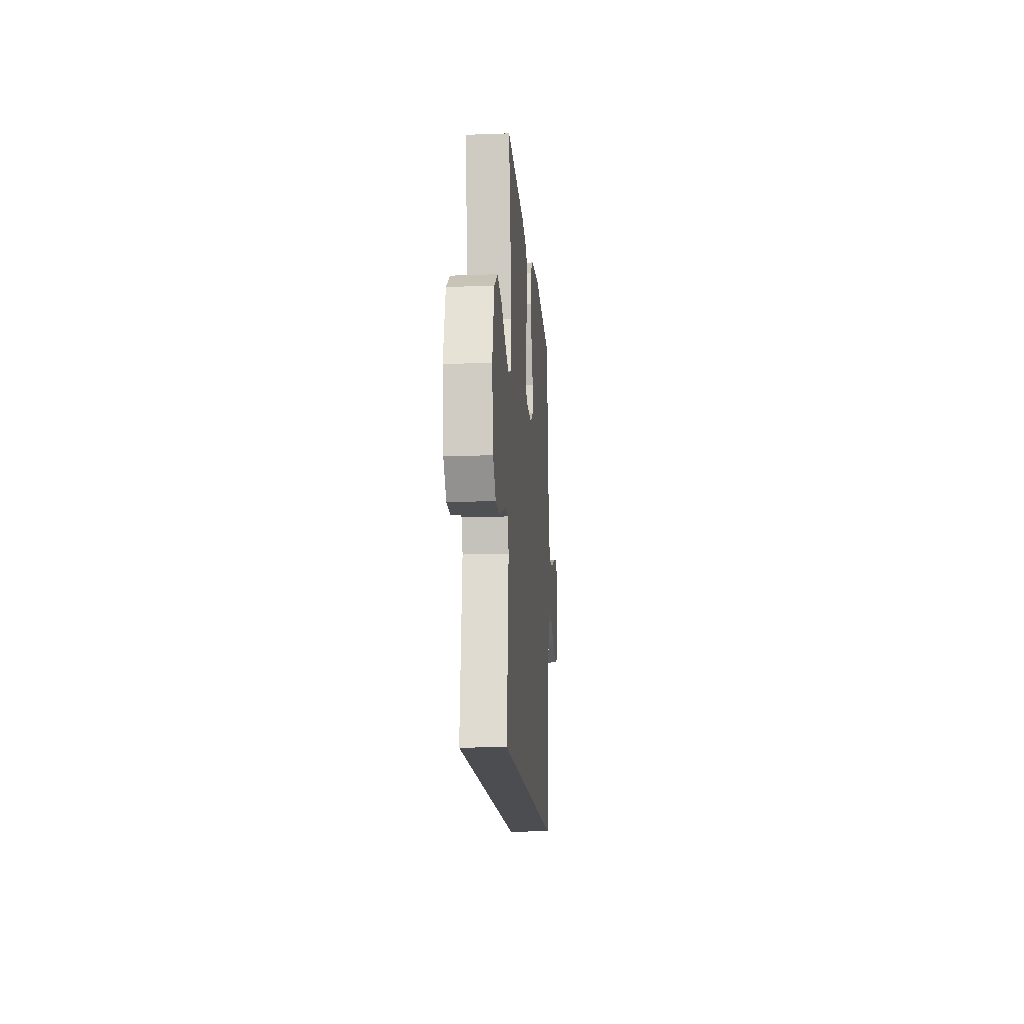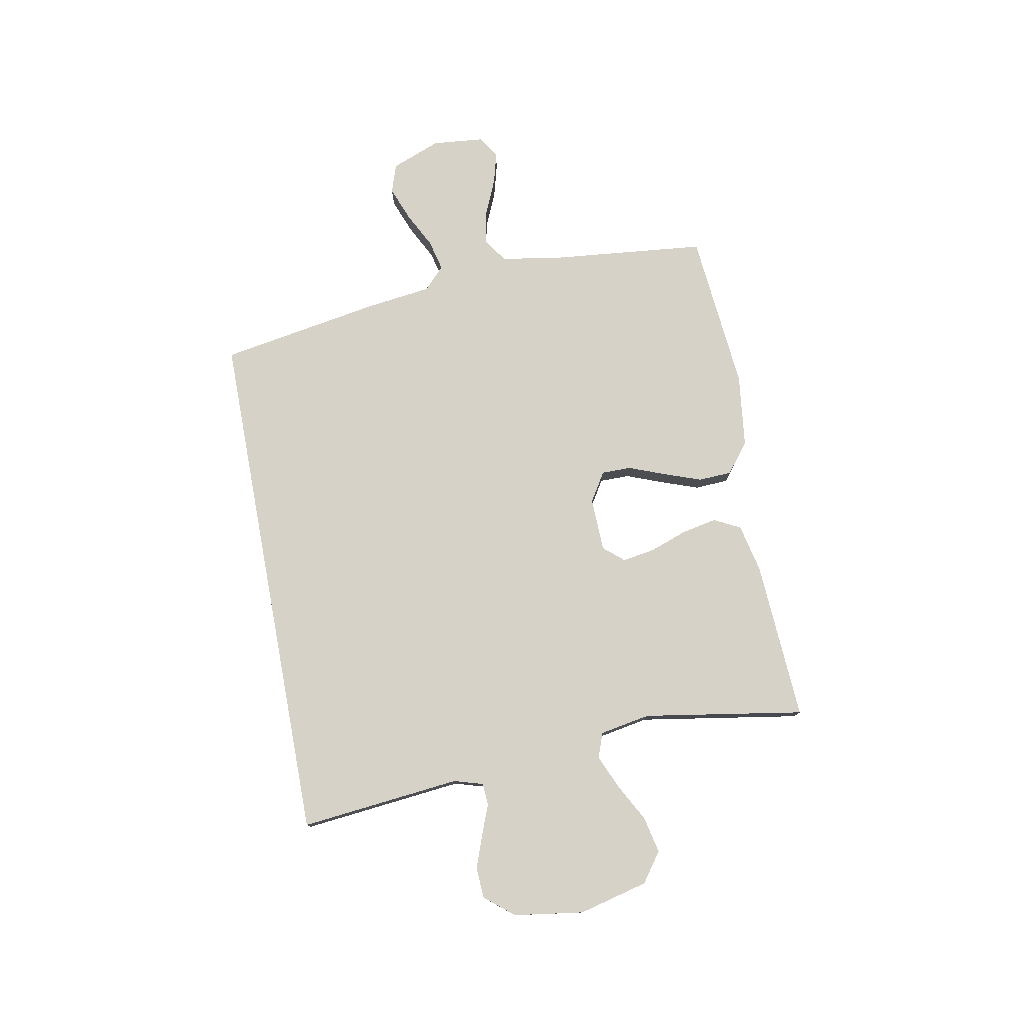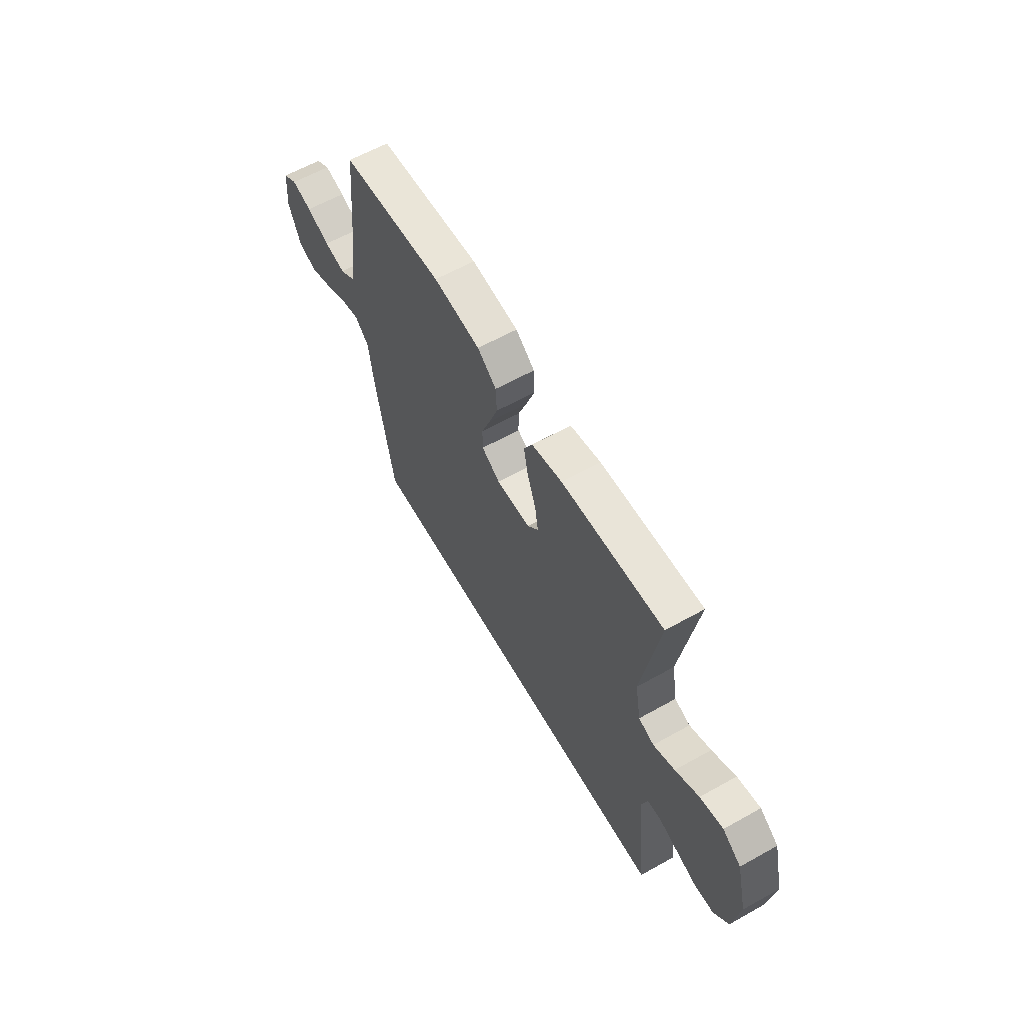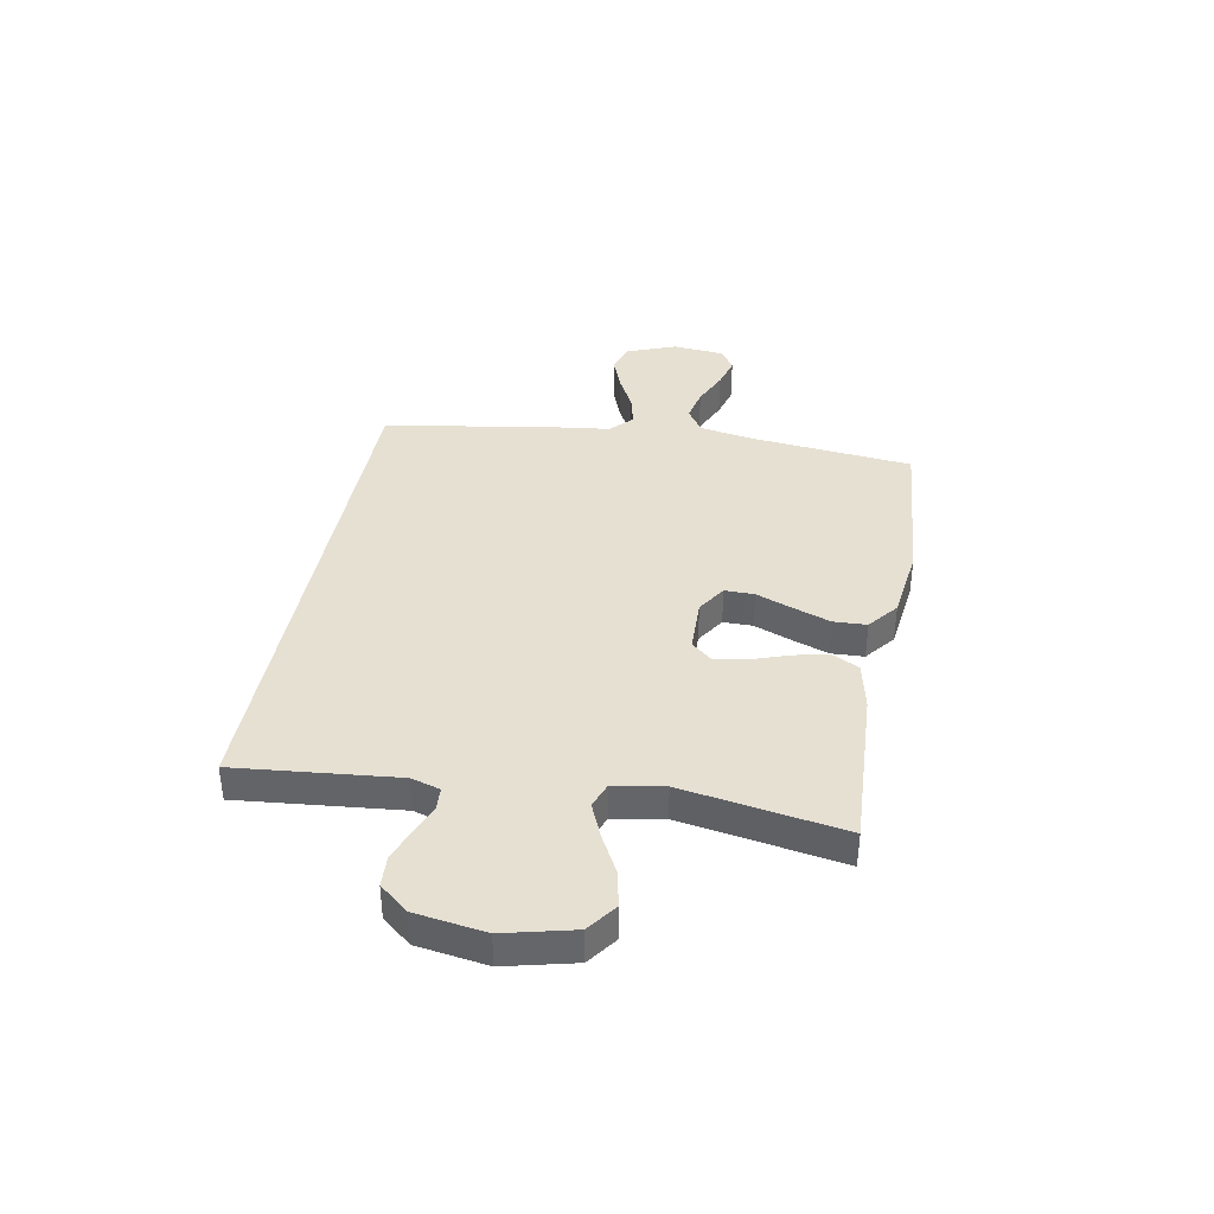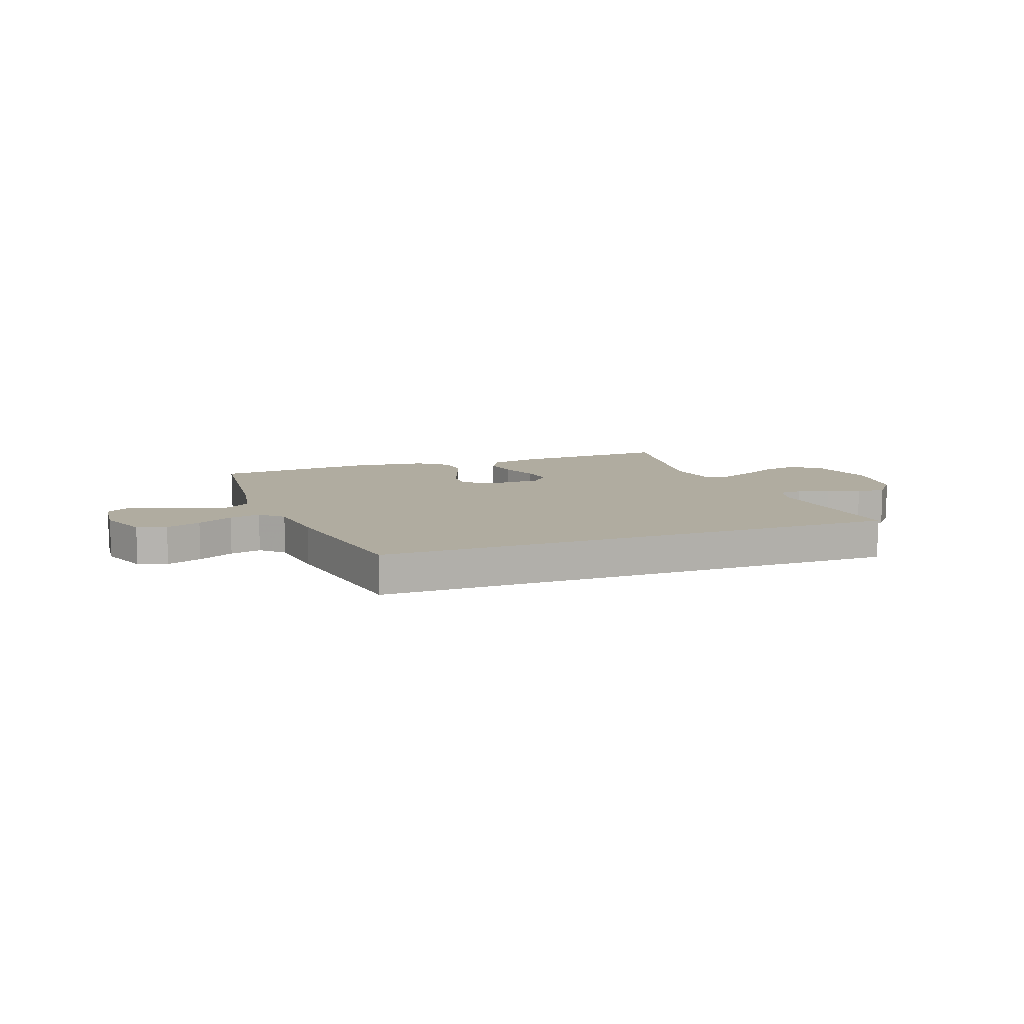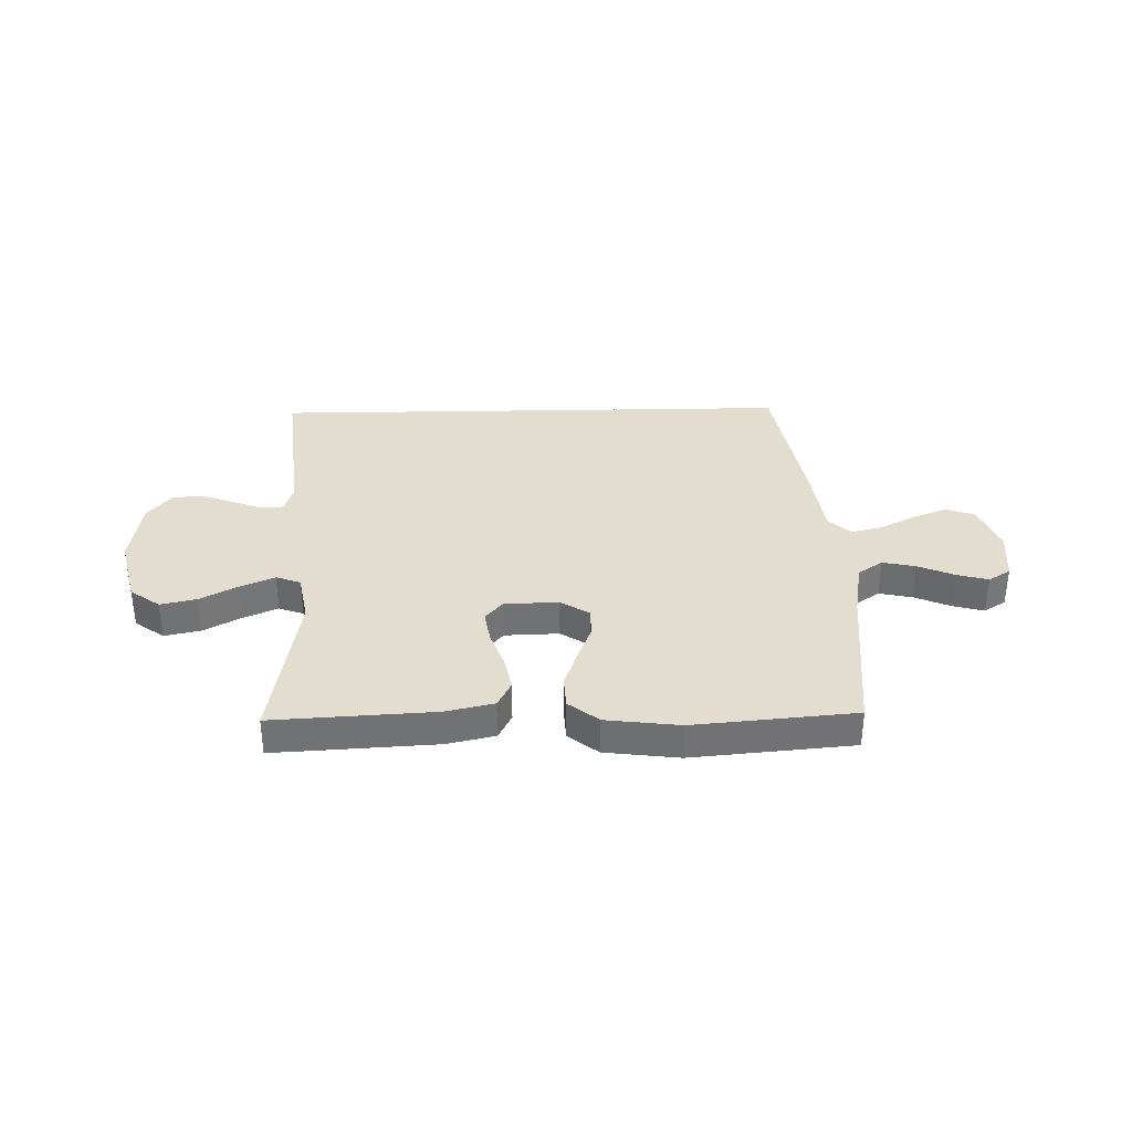
<metadata>
{"format":"obj","ext":"obj","renderer":"f3d","projection":"perspective","resolution":1024,"background":"white","views":[{"elev":-15.8,"azim":-85.6,"up":"+Z"},{"elev":77.3,"azim":-100.6,"up":"+Y"},{"elev":61.3,"azim":-119.7,"up":"+Z"},{"elev":38.3,"azim":-79.3,"up":"+Y"},{"elev":9.9,"azim":160.1,"up":"+Y"},{"elev":34.8,"azim":-1.2,"up":"+Y"}]}
</metadata>
<code>
v -0.5 0.07 0.5
v -0.2 0.07 0.483
v -0.11 0.07 0.463
v -0.085 0.07 0.414
v -0.098 0.07 0.349
v -0.123 0.07 0.279
v -0.133 0.07 0.218
v -0.101 0.07 0.18
v 0 0.07 0.177
v 0.054 0.07 0.211
v 0.054 0.07 0.266
v 0.028 0.07 0.334
v 0.003 0.07 0.404
v 0.006 0.07 0.466
v 0.062 0.07 0.51
v 0.2 0.07 0.527
v 0.5 0.07 0.5
v 0.53 0.07 0.2
v 0.548 0.07 0.096
v 0.594 0.07 0.065
v 0.656 0.07 0.078
v 0.723 0.07 0.107
v 0.782 0.07 0.123
v 0.823 0.07 0.097
v 0.832 0.07 0
v 0.796 0.07 -0.092
v 0.742 0.07 -0.11
v 0.677 0.07 -0.085
v 0.611 0.07 -0.051
v 0.553 0.07 -0.037
v 0.512 0.07 -0.076
v 0.496 0.07 -0.2
v 0.444 0.07 -0.5
v -0.538 0.07 -0.5
v -0.507 0.07 -0.2
v -0.523 0.07 -0.146
v -0.564 0.07 -0.143
v -0.62 0.07 -0.165
v -0.681 0.07 -0.187
v -0.739 0.07 -0.184
v -0.783 0.07 -0.13
v -0.802 0.07 0
v -0.77 0.07 0.129
v -0.715 0.07 0.169
v -0.647 0.07 0.154
v -0.577 0.07 0.116
v -0.514 0.07 0.089
v -0.468 0.07 0.106
v -0.451 0.07 0.2
v -0.5 0 0.5
v -0.2 0 0.483
v -0.11 0 0.463
v -0.085 0 0.414
v -0.098 0 0.349
v -0.123 0 0.279
v -0.133 0 0.218
v -0.101 0 0.18
v 0 0 0.177
v 0.054 0 0.211
v 0.054 0 0.266
v 0.028 0 0.334
v 0.003 0 0.404
v 0.006 0 0.466
v 0.062 0 0.51
v 0.2 0 0.527
v 0.5 0 0.5
v 0.53 0 0.2
v 0.548 0 0.096
v 0.594 0 0.065
v 0.656 0 0.078
v 0.723 0 0.107
v 0.782 0 0.123
v 0.823 0 0.097
v 0.832 0 0
v 0.796 0 -0.092
v 0.742 0 -0.11
v 0.677 0 -0.085
v 0.611 0 -0.051
v 0.553 0 -0.037
v 0.512 0 -0.076
v 0.496 0 -0.2
v 0.444 0 -0.5
v -0.538 0 -0.5
v -0.507 0 -0.2
v -0.523 0 -0.146
v -0.564 0 -0.143
v -0.62 0 -0.165
v -0.681 0 -0.187
v -0.739 0 -0.184
v -0.783 0 -0.13
v -0.802 0 0
v -0.77 0 0.129
v -0.715 0 0.169
v -0.647 0 0.154
v -0.577 0 0.116
v -0.514 0 0.089
v -0.468 0 0.106
v -0.451 0 0.2
f 44 45 46
f 43 44 46
f 42 43 46
f 41 42 46
f 40 41 46
f 39 40 46
f 38 39 46
f 37 38 46
f 36 37 46 47
f 35 36 47 48
f 35 48 49
f 34 35 49
f 33 34 49
f 32 33 49
f 31 32 49
f 27 28 29
f 26 27 29
f 25 26 29
f 24 25 29
f 23 24 29
f 22 23 29
f 21 22 29
f 20 21 29 30
f 30 31 49
f 20 30 49
f 19 20 49
f 16 17 18
f 15 16 18
f 14 15 18
f 13 14 18
f 12 13 18
f 11 12 18
f 10 11 18 19
f 4 5 6
f 3 4 6
f 2 3 6
f 1 2 6
f 49 1 6
f 49 6 7
f 9 10 19
f 8 9 19
f 8 19 49
f 7 8 49
f 95 94 93
f 95 93 92
f 95 92 91
f 95 91 90
f 95 90 89
f 95 89 88
f 95 88 87
f 95 87 86
f 96 95 86 85
f 97 96 85 84
f 98 97 84
f 98 84 83
f 98 83 82
f 98 82 81
f 98 81 80
f 78 77 76
f 78 76 75
f 78 75 74
f 78 74 73
f 78 73 72
f 78 72 71
f 78 71 70
f 79 78 70 69
f 98 80 79
f 98 79 69
f 98 69 68
f 67 66 65
f 67 65 64
f 67 64 63
f 67 63 62
f 67 62 61
f 67 61 60
f 68 67 60 59
f 55 54 53
f 55 53 52
f 55 52 51
f 55 51 50
f 55 50 98
f 56 55 98
f 68 59 58
f 68 58 57
f 98 68 57
f 98 57 56
f 1 50 51 2
f 2 51 52 3
f 3 52 53 4
f 4 53 54 5
f 5 54 55 6
f 6 55 56 7
f 7 56 57 8
f 8 57 58 9
f 9 58 59 10
f 10 59 60 11
f 11 60 61 12
f 12 61 62 13
f 13 62 63 14
f 14 63 64 15
f 15 64 65 16
f 16 65 66 17
f 17 66 67 18
f 18 67 68 19
f 19 68 69 20
f 20 69 70 21
f 21 70 71 22
f 22 71 72 23
f 23 72 73 24
f 24 73 74 25
f 25 74 75 26
f 26 75 76 27
f 27 76 77 28
f 28 77 78 29
f 29 78 79 30
f 30 79 80 31
f 31 80 81 32
f 32 81 82 33
f 33 82 83 34
f 34 83 84 35
f 35 84 85 36
f 36 85 86 37
f 37 86 87 38
f 38 87 88 39
f 39 88 89 40
f 40 89 90 41
f 41 90 91 42
f 42 91 92 43
f 43 92 93 44
f 44 93 94 45
f 45 94 95 46
f 46 95 96 47
f 47 96 97 48
f 48 97 98 49
f 49 98 50 1

</code>
